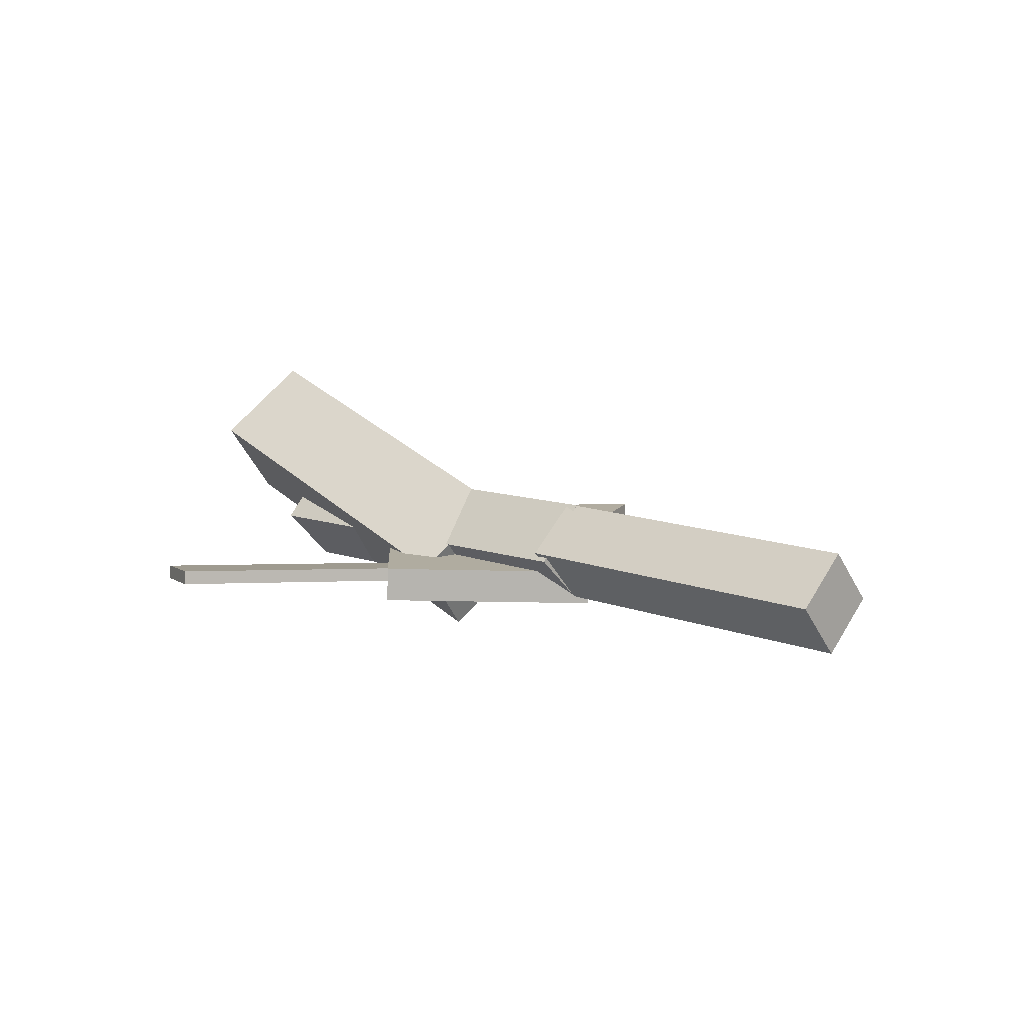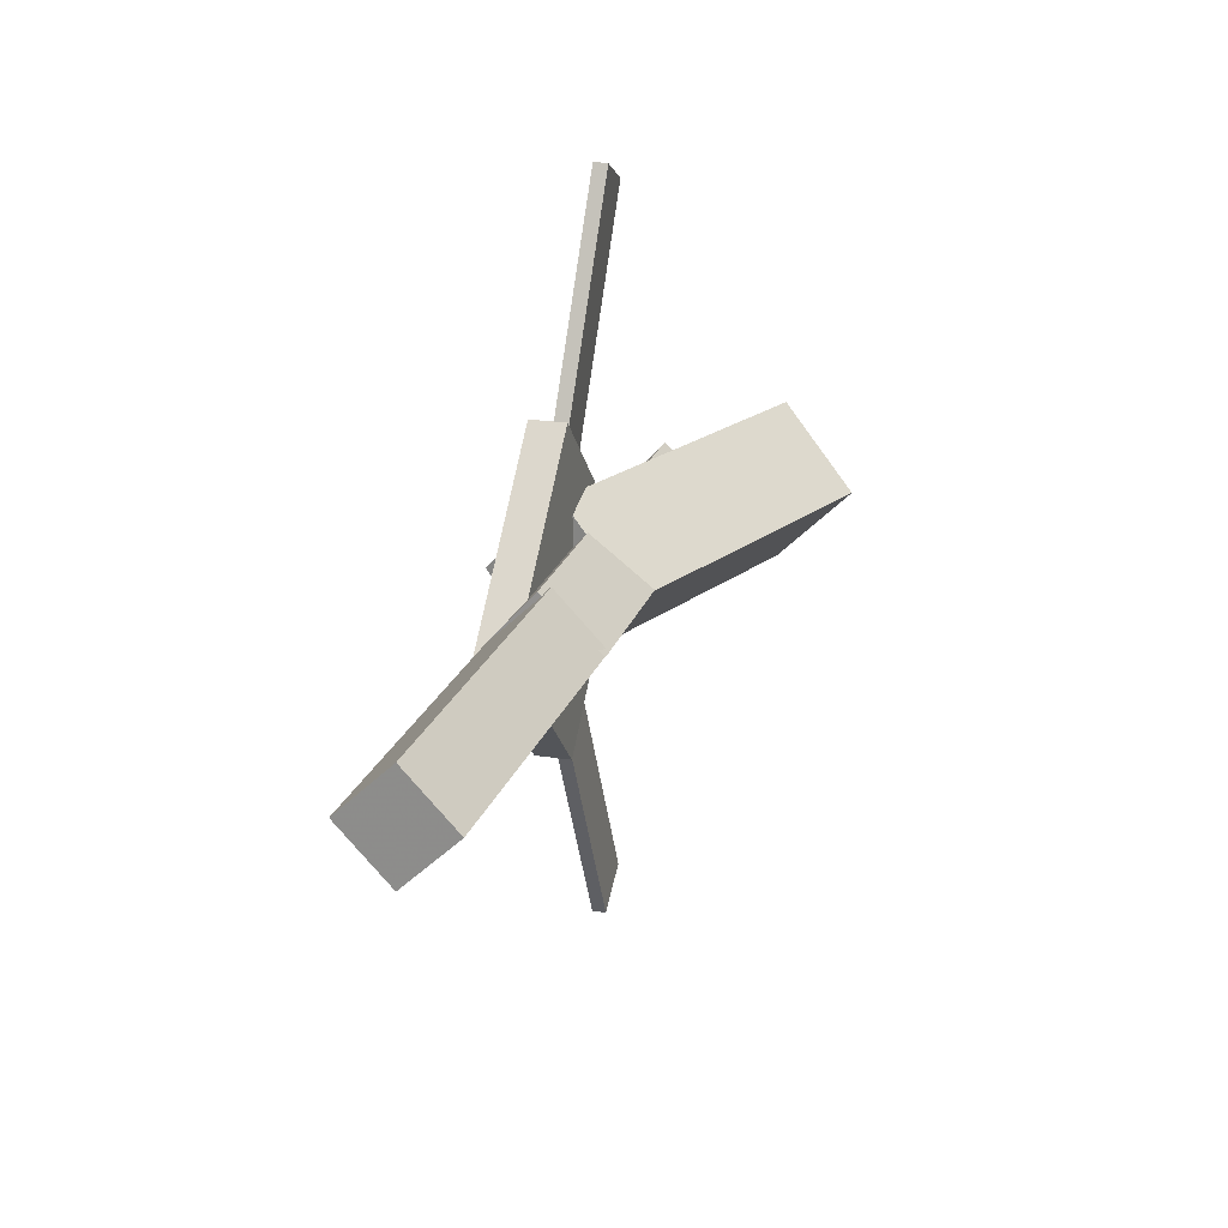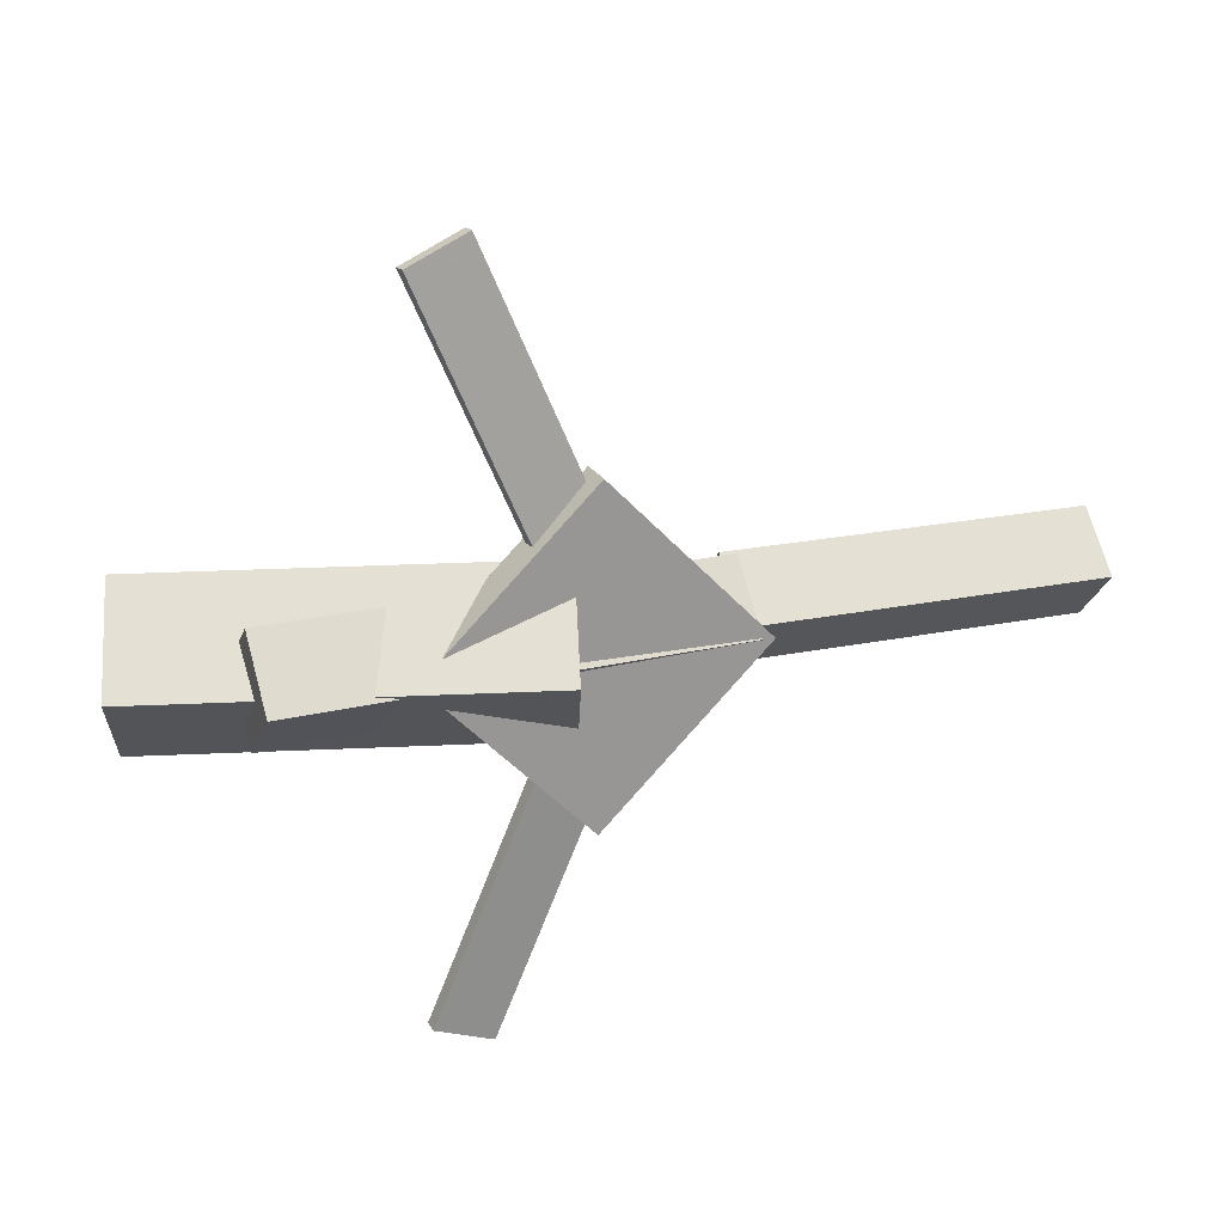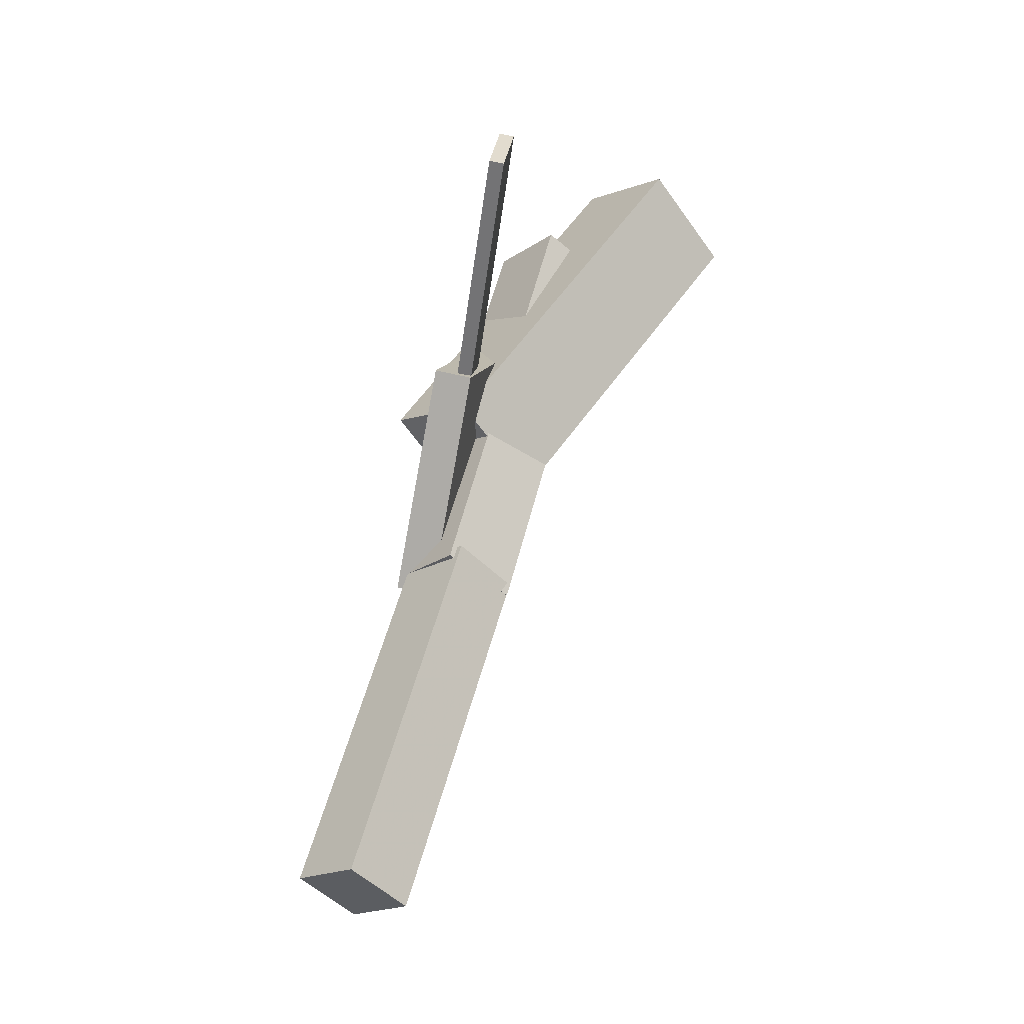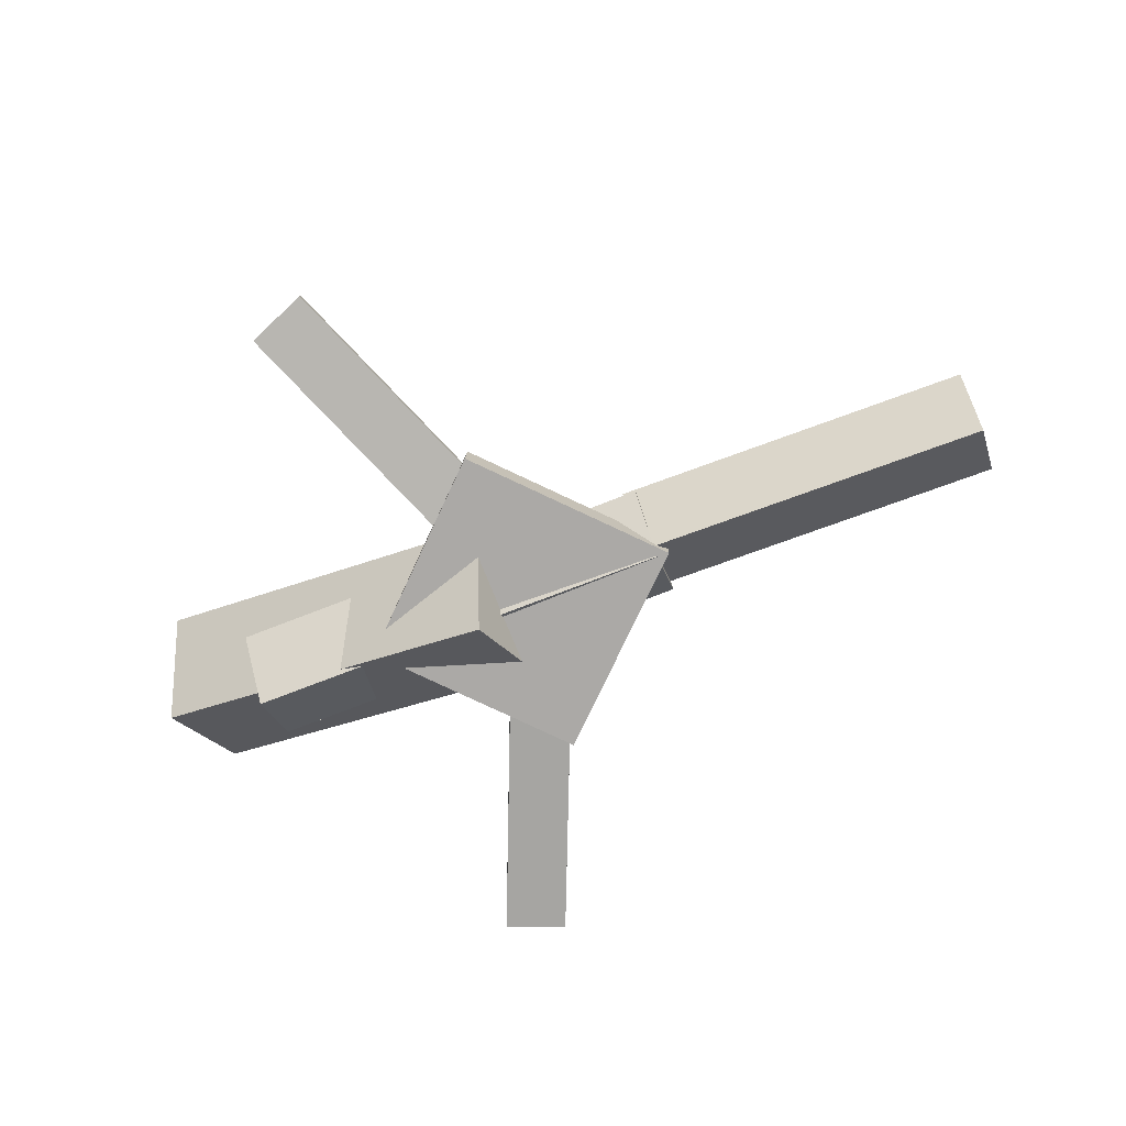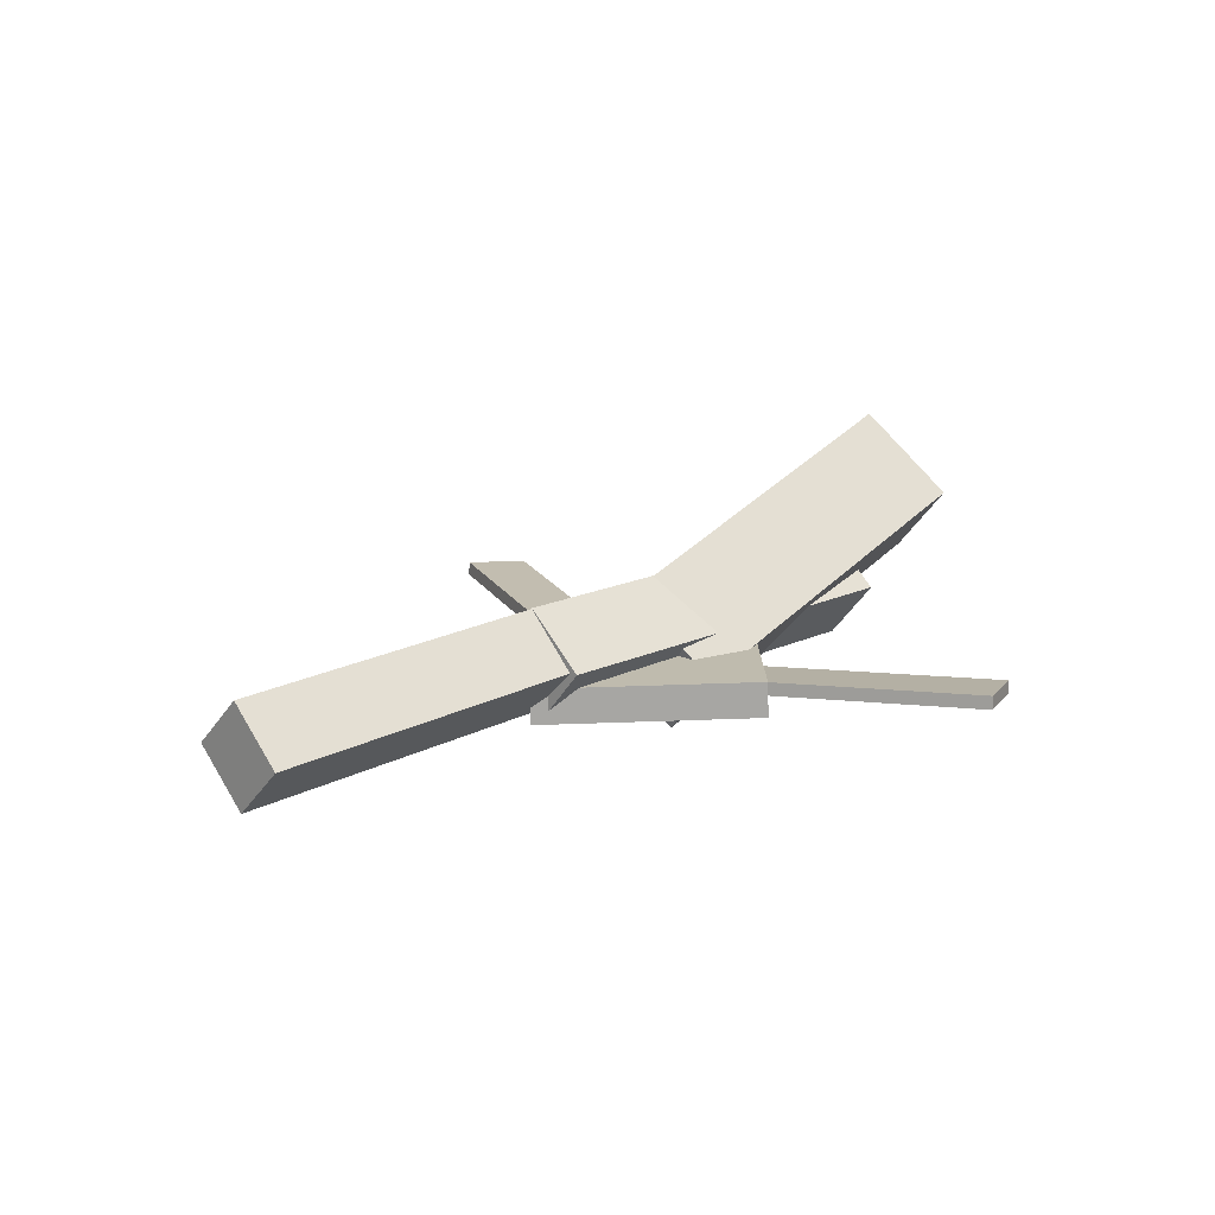
<metadata>
{"format":"obj","ext":"obj","renderer":"f3d","projection":"perspective","resolution":1024,"background":"white","views":[{"elev":8.4,"azim":43.7,"up":"+Y"},{"elev":20.9,"azim":104.1,"up":"+Z"},{"elev":21.6,"azim":-23.7,"up":"+Z"},{"elev":55.6,"azim":103.0,"up":"+Z"},{"elev":-76.6,"azim":21.0,"up":"+Y"},{"elev":14.7,"azim":134.8,"up":"+Y"}]}
</metadata>
<code>
v -0.06125 -0.05793 -0.0622
v -0.08357 -0.1156 0.0009267
v -0.3458 0.04776 -0.06623
v -0.3681 -0.009936 -0.003099
v -0.03908 0.004232 0.002445
v -0.0614 -0.05346 0.06557
v -0.3236 0.1099 -0.00158
v -0.3459 0.05222 0.06155
f 1.0 7.0 5.0
f 1.0 3.0 7.0
f 1.0 4.0 3.0
f 1.0 2.0 4.0
f 3.0 8.0 7.0
f 3.0 4.0 8.0
f 5.0 7.0 8.0
f 5.0 8.0 6.0
f 1.0 5.0 6.0
f 1.0 6.0 2.0
f 2.0 6.0 8.0
f 2.0 8.0 4.0
v -0.1253 -0.04613 0.2884
v -0.1257 -0.0352 0.2876
v -0.1725 -0.04933 0.2688
v -0.1729 -0.0384 0.268
v -0.01833 -0.06158 0.03383
v -0.01873 -0.05065 0.033
v -0.06551 -0.06478 0.01421
v -0.06591 -0.05385 0.01338
f 9.0 15.0 13.0
f 9.0 11.0 15.0
f 9.0 12.0 11.0
f 9.0 10.0 12.0
f 11.0 16.0 15.0
f 11.0 12.0 16.0
f 13.0 15.0 16.0
f 13.0 16.0 14.0
f 9.0 13.0 14.0
f 9.0 14.0 10.0
f 10.0 14.0 16.0
f 10.0 16.0 12.0
v -0.2781 -0.07171 -0.004289
v 0.06585 -0.07705 -0.003155
v -0.2776 -0.02915 0.04301
v 0.06635 -0.03449 0.04415
v -0.2772 -0.02583 -0.04558
v 0.0667 -0.03117 -0.04445
v -0.2767 0.01673 0.001721
v 0.0672 0.01139 0.002855
f 17.0 23.0 21.0
f 17.0 19.0 23.0
f 17.0 20.0 19.0
f 17.0 18.0 20.0
f 19.0 24.0 23.0
f 19.0 20.0 24.0
f 21.0 23.0 24.0
f 21.0 24.0 22.0
f 17.0 21.0 22.0
f 17.0 22.0 18.0
f 18.0 22.0 24.0
f 18.0 24.0 20.0
v 0.3412 -0.04229 -0.03998
v 0.05488 -0.03083 -0.03708
v 0.3433 -0.0002063 -0.0001222
v 0.05697 0.01126 0.00278
v 0.34 -0.08151 0.001499
v 0.05373 -0.07005 0.004401
v 0.3421 -0.03943 0.04135
v 0.05582 -0.02797 0.04426
f 25.0 31.0 29.0
f 25.0 27.0 31.0
f 25.0 28.0 27.0
f 25.0 26.0 28.0
f 27.0 32.0 31.0
f 27.0 28.0 32.0
f 29.0 31.0 32.0
f 29.0 32.0 30.0
f 25.0 29.0 30.0
f 25.0 30.0 26.0
f 26.0 30.0 32.0
f 26.0 32.0 28.0
v -0.05302 -0.07217 -0.128
v 0.07556 -0.07681 -0.003777
v -0.1771 -0.06794 0.0006624
v -0.0485 -0.07257 0.1248
v -0.05202 -0.04382 -0.1279
v 0.07656 -0.04846 -0.00375
v -0.1761 -0.03959 0.0006893
v -0.04751 -0.04422 0.1249
f 33.0 39.0 37.0
f 33.0 35.0 39.0
f 33.0 36.0 35.0
f 33.0 34.0 36.0
f 35.0 40.0 39.0
f 35.0 36.0 40.0
f 37.0 39.0 40.0
f 37.0 40.0 38.0
f 33.0 37.0 38.0
f 33.0 38.0 34.0
f 34.0 38.0 40.0
f 34.0 40.0 36.0
v -0.01977 -0.0609 -0.03845
v -0.0657 -0.06256 -0.01976
v -0.1201 -0.04676 -0.2838
v -0.166 -0.04842 -0.2651
v -0.01989 -0.05046 -0.0378
v -0.06581 -0.05212 -0.01911
v -0.1202 -0.03632 -0.2832
v -0.1662 -0.03798 -0.2645
f 41.0 47.0 45.0
f 41.0 43.0 47.0
f 41.0 44.0 43.0
f 41.0 42.0 44.0
f 43.0 48.0 47.0
f 43.0 44.0 48.0
f 45.0 47.0 48.0
f 45.0 48.0 46.0
f 41.0 45.0 46.0
f 41.0 46.0 42.0
f 42.0 46.0 48.0
f 42.0 48.0 44.0

</code>
